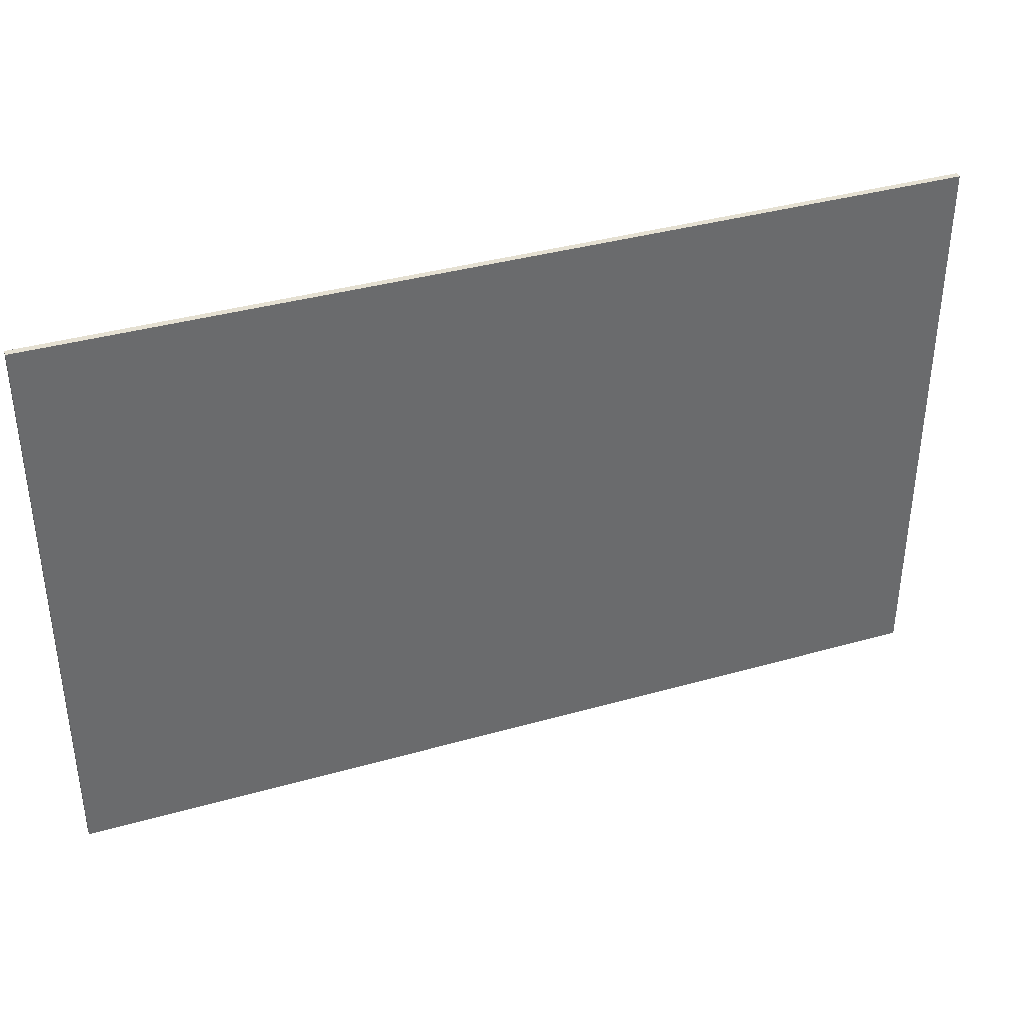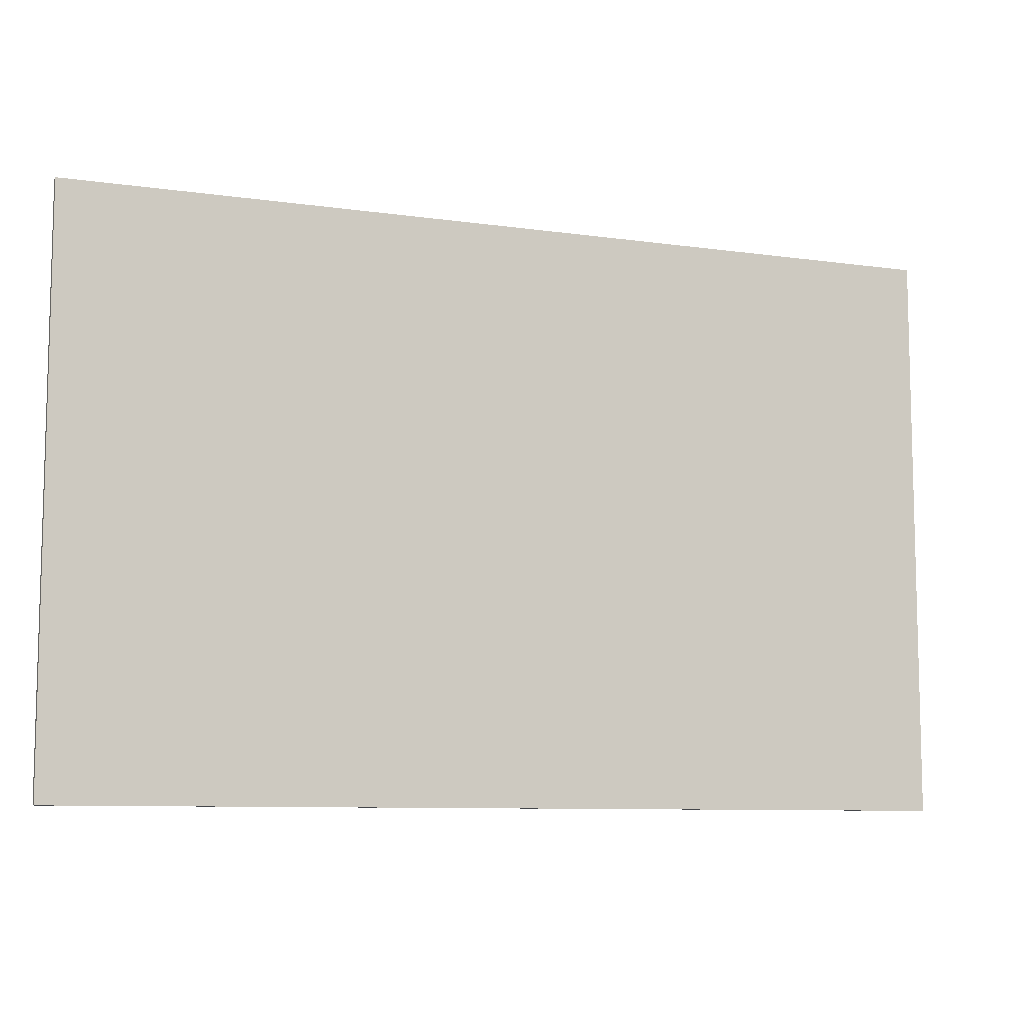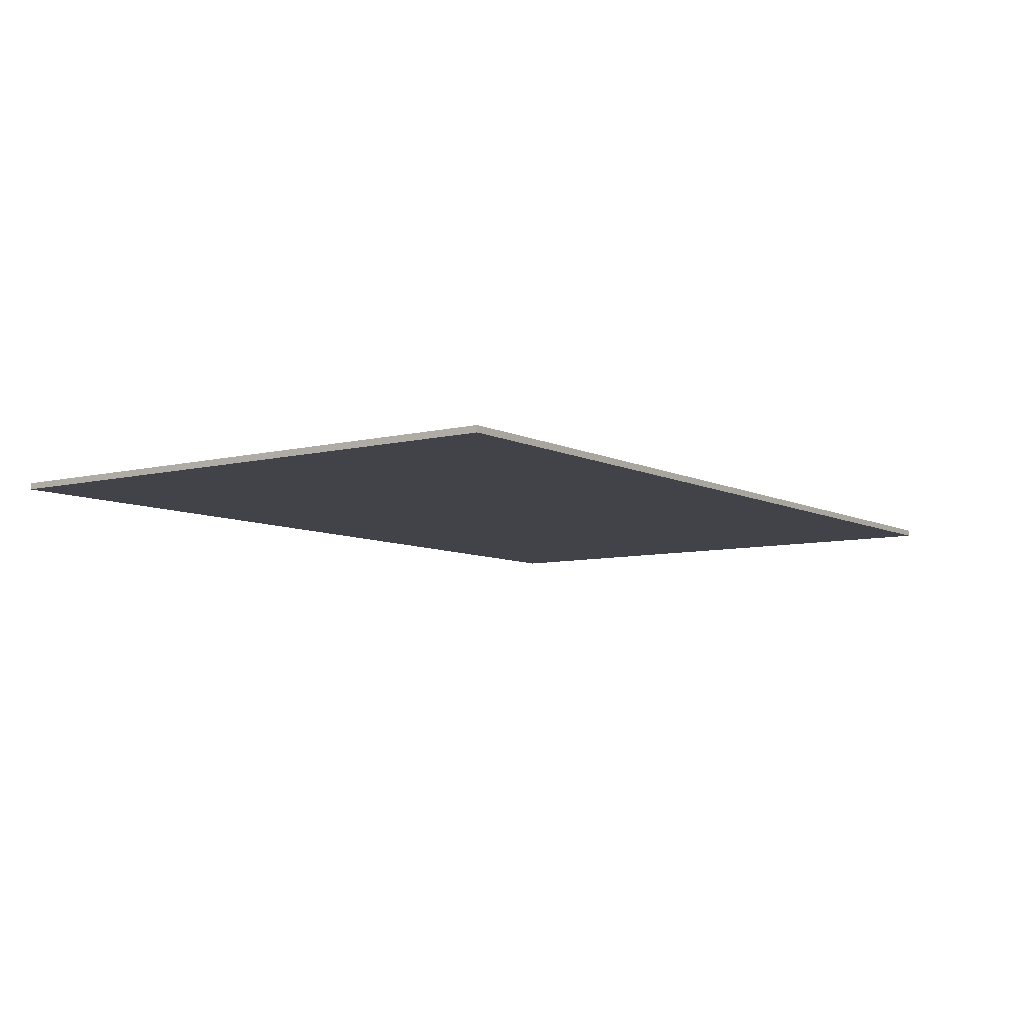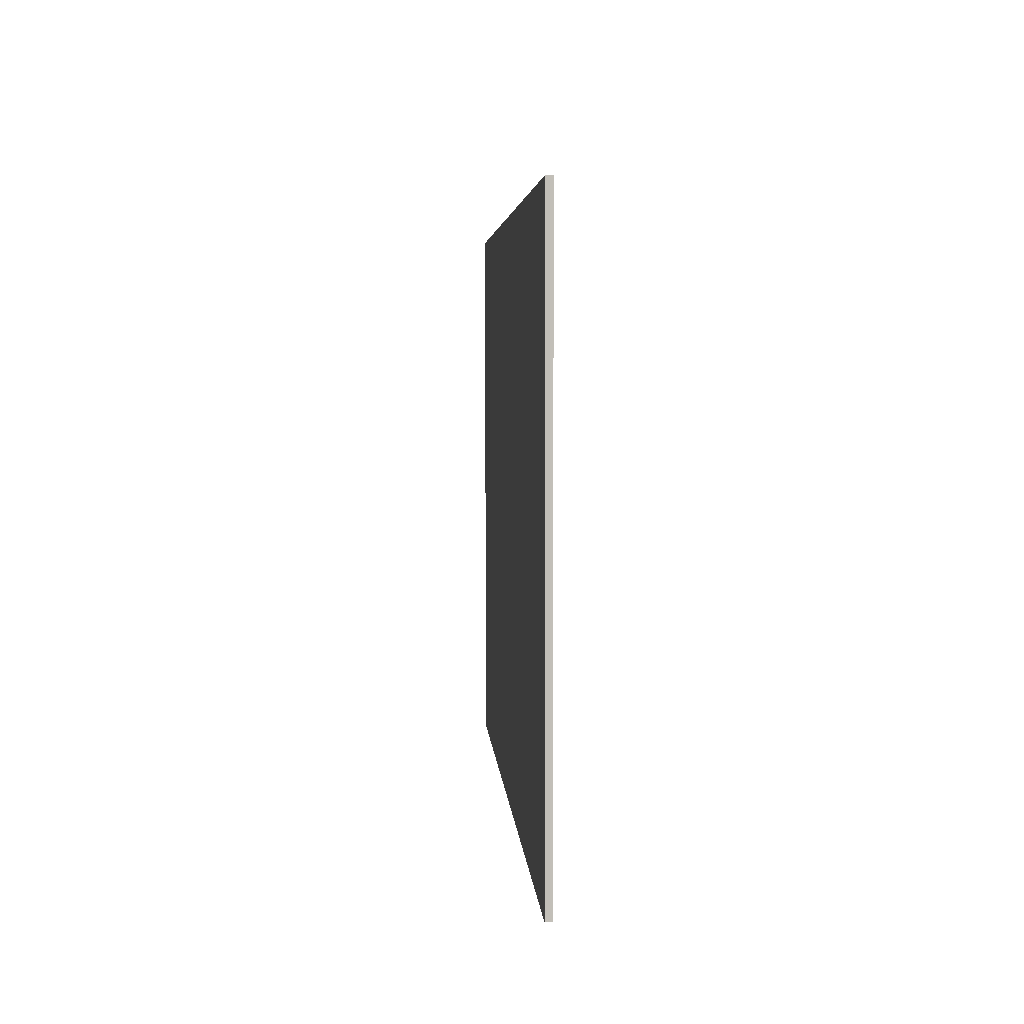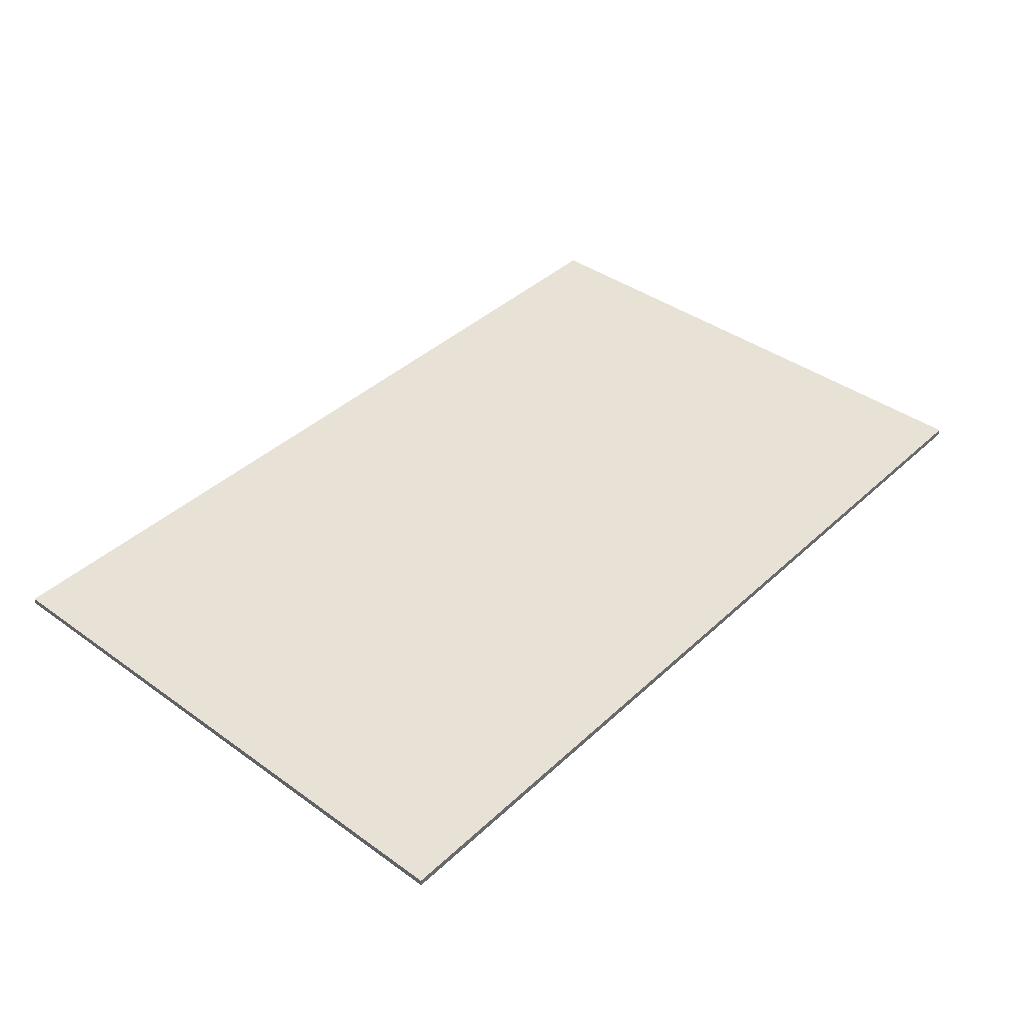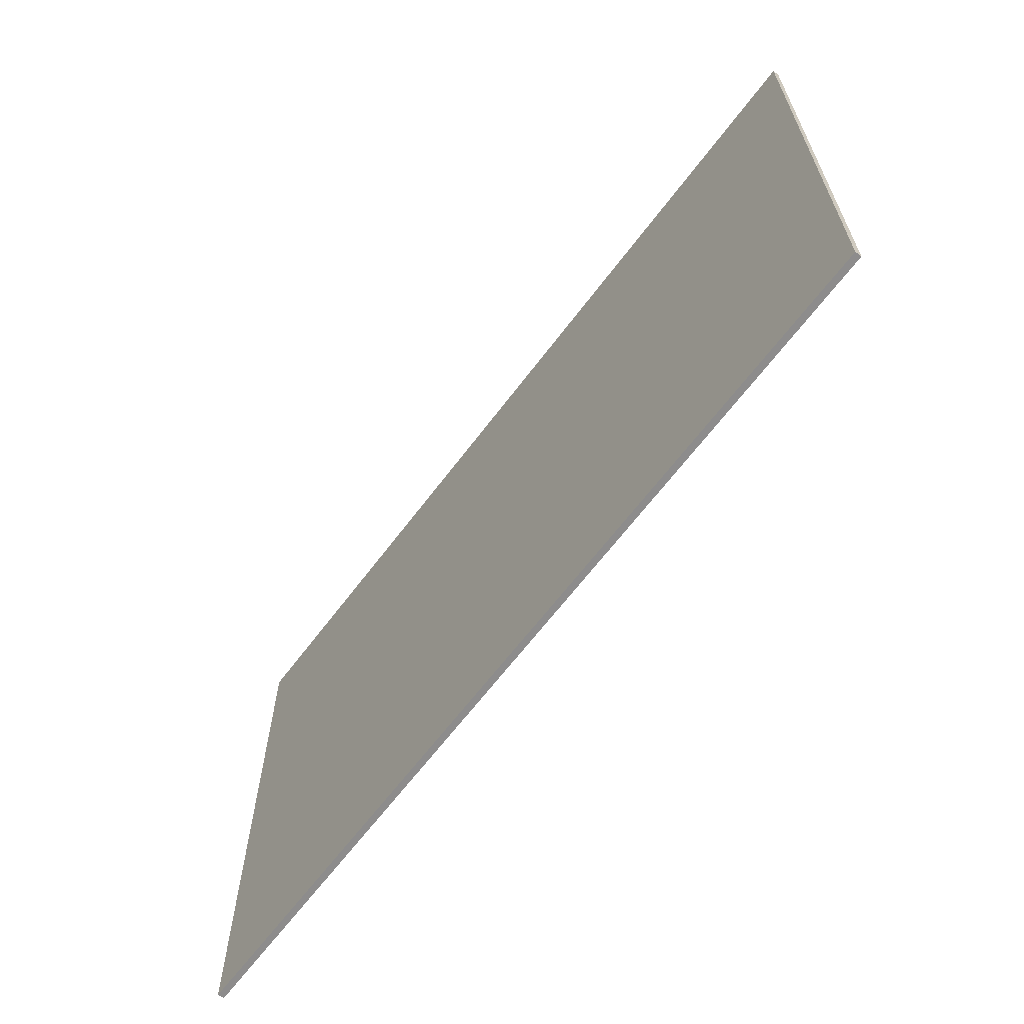
<metadata>
{"format":"obj","ext":"obj","renderer":"f3d","projection":"perspective","resolution":1024,"background":"white","views":[{"elev":37.7,"azim":160.1,"up":"+Z"},{"elev":-8.9,"azim":-20.8,"up":"+Z"},{"elev":-7.6,"azim":-54.4,"up":"+Y"},{"elev":4.0,"azim":86.4,"up":"+Z"},{"elev":40.1,"azim":131.4,"up":"+Y"},{"elev":-64.3,"azim":-126.8,"up":"+Z"}]}
</metadata>
<code>
v 0 0 0
v 0 0 5.4
v 0 0.06 5.4
v 0 0.06 0
v 8.5 0 0
v 0 0 0
v 0 0.06 0
v 8.5 0.06 0
v 8.5 0 5.4
v 8.5 0 0
v 8.5 0.06 0
v 8.5 0.06 5.4
v 0 0 5.4
v 8.5 0 5.4
v 8.5 0.06 5.4
v 0 0.06 5.4
v 0 0.06 5.4
v 8.5 0.06 5.4
v 8.5 0.06 0
v 0 0.06 0
v 8.5 0 5.4
v 0 0 5.4
v 0 0 0
v 8.5 0 0
g 525a68c6-e2f8-11ea-a8dc-54bf646e7e1f
f 1 2 4
f 4 2 3
g 525a8fde-e2f8-11ea-bf21-54bf646e7e1f
f 5 6 8
f 8 6 7
g 525ab6e8-e2f8-11ea-baf0-54bf646e7e1f
f 9 10 12
f 12 10 11
g 525addf4-e2f8-11ea-b2df-54bf646e7e1f
f 13 14 16
f 16 14 15
g 525b2c12-e2f8-11ea-abbb-54bf646e7e1f
f 18 19 17
f 17 19 20
g 525b7a3e-e2f8-11ea-bdb3-54bf646e7e1f
f 21 22 24
f 24 22 23

</code>
